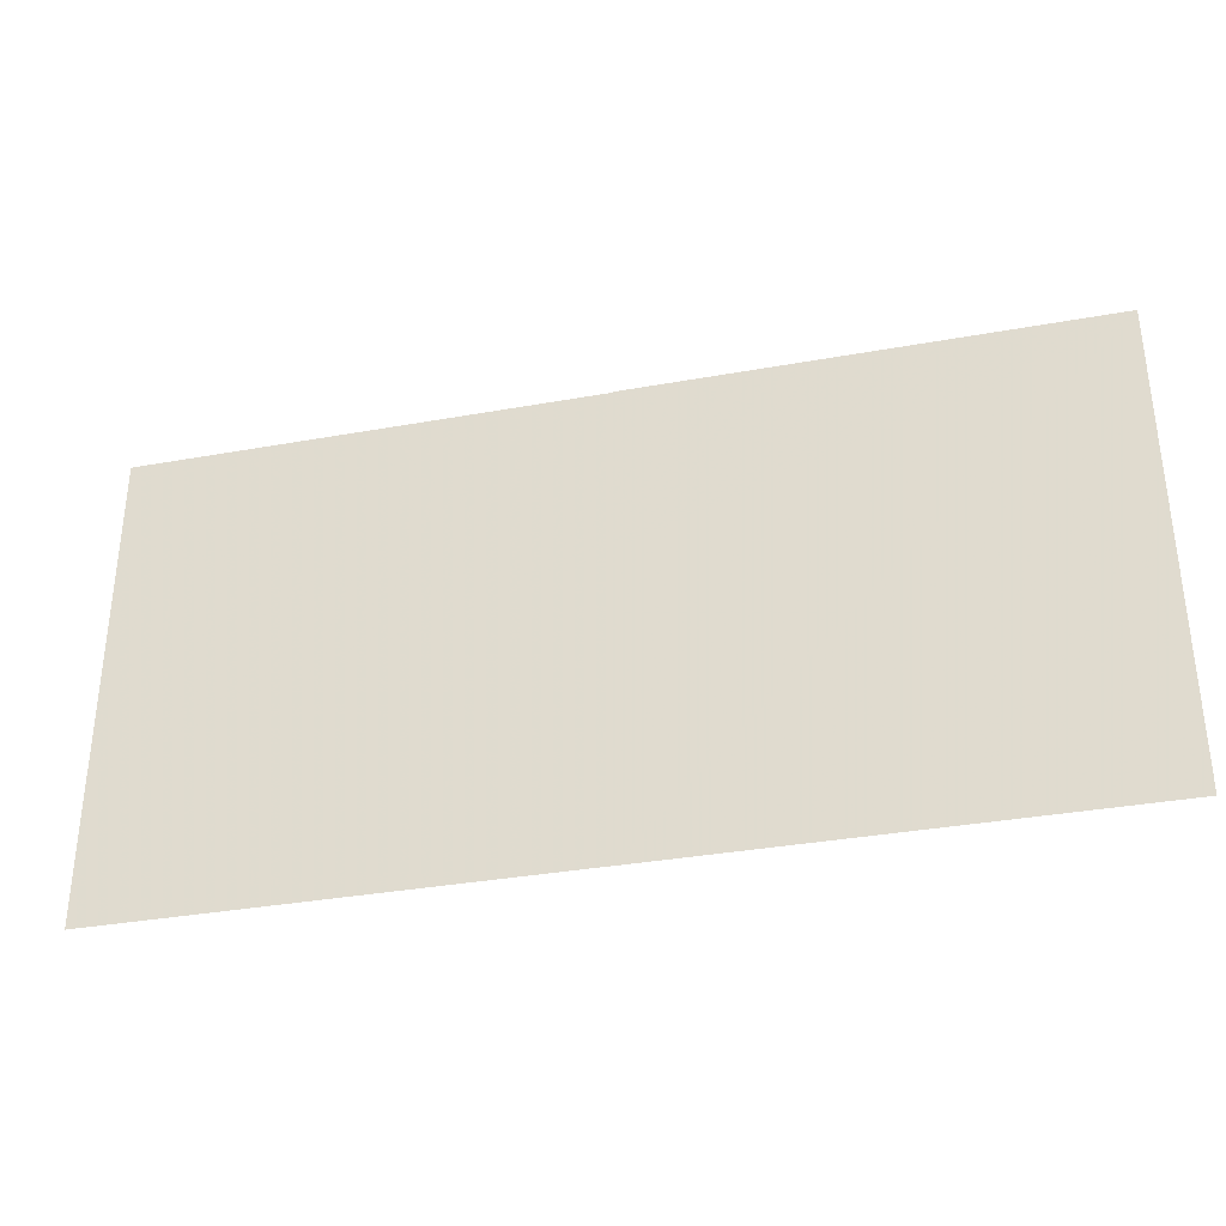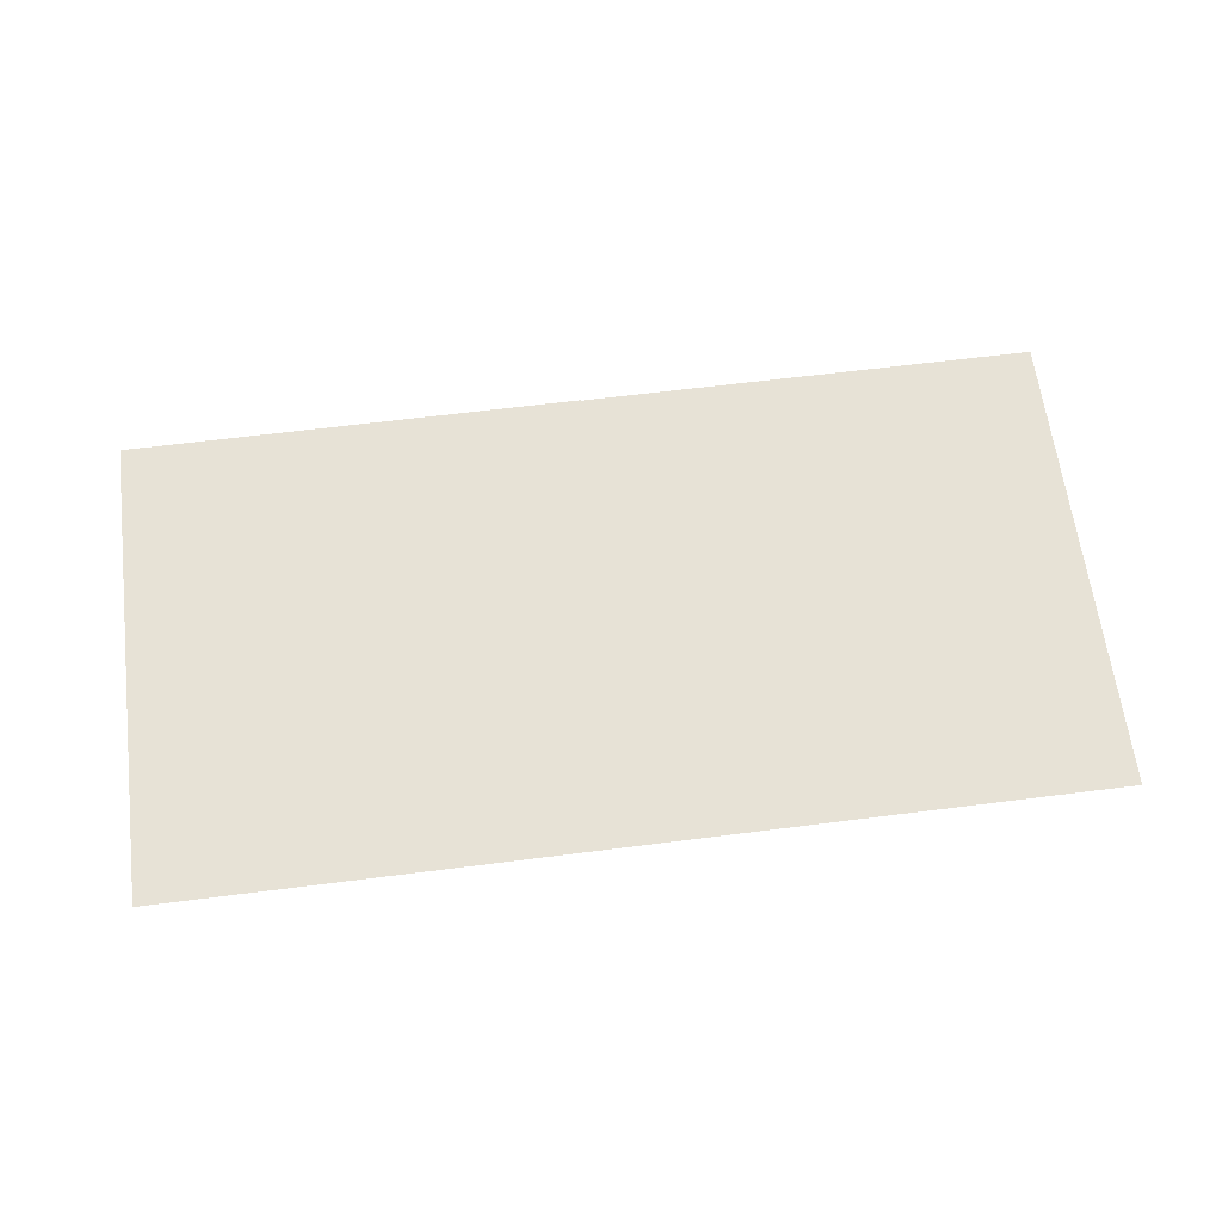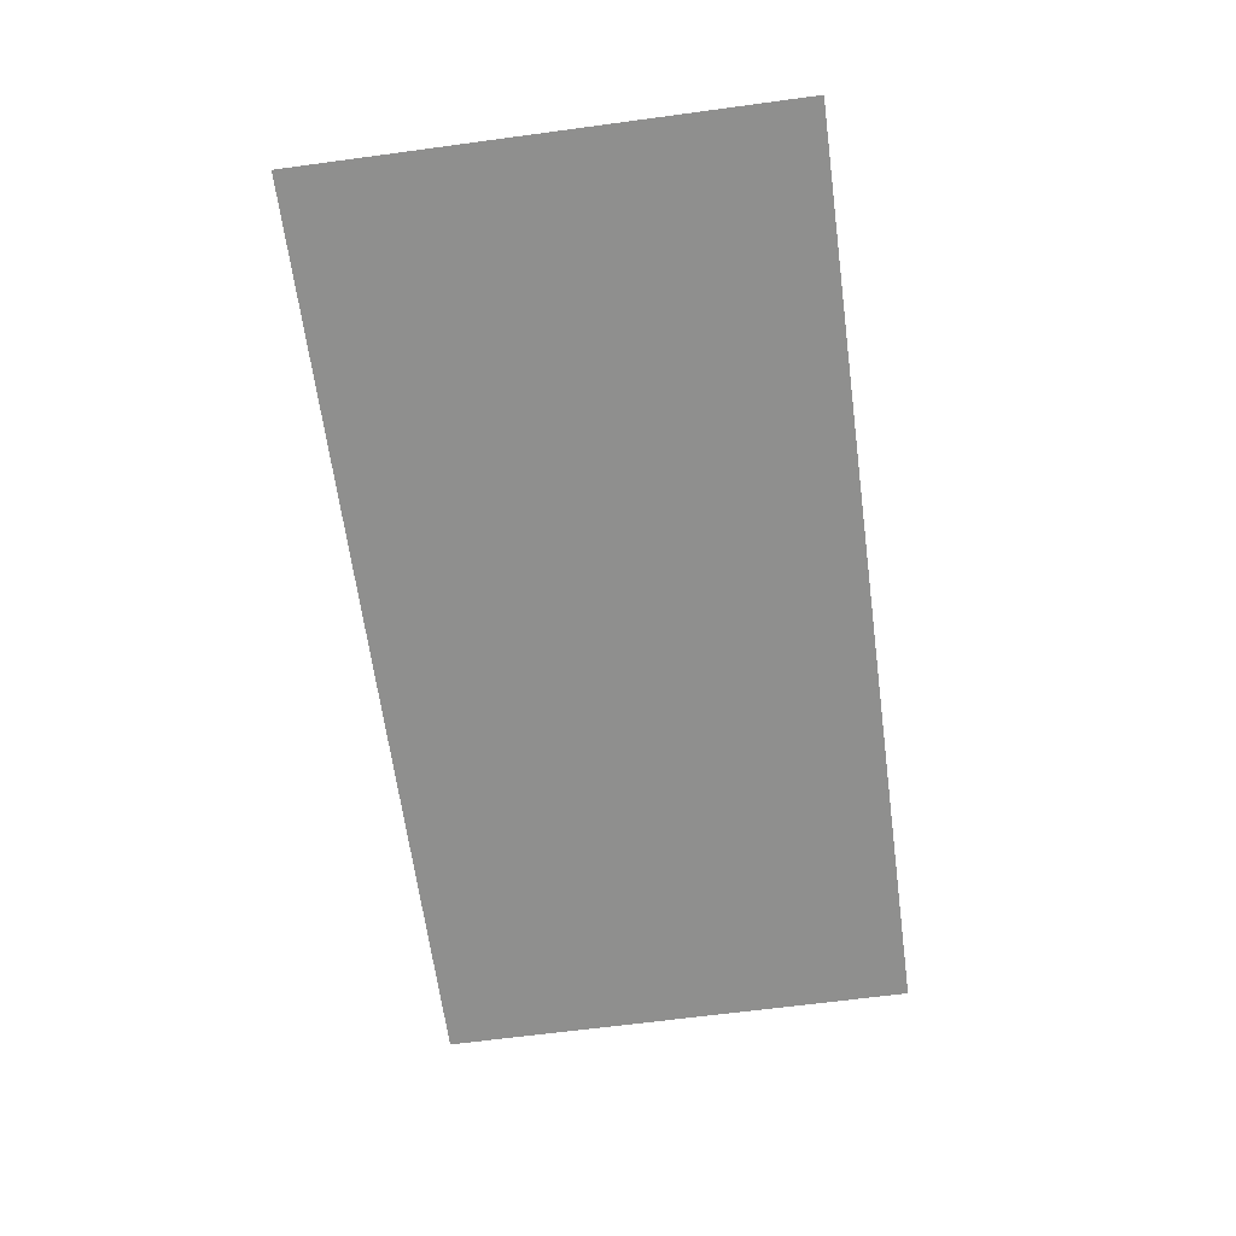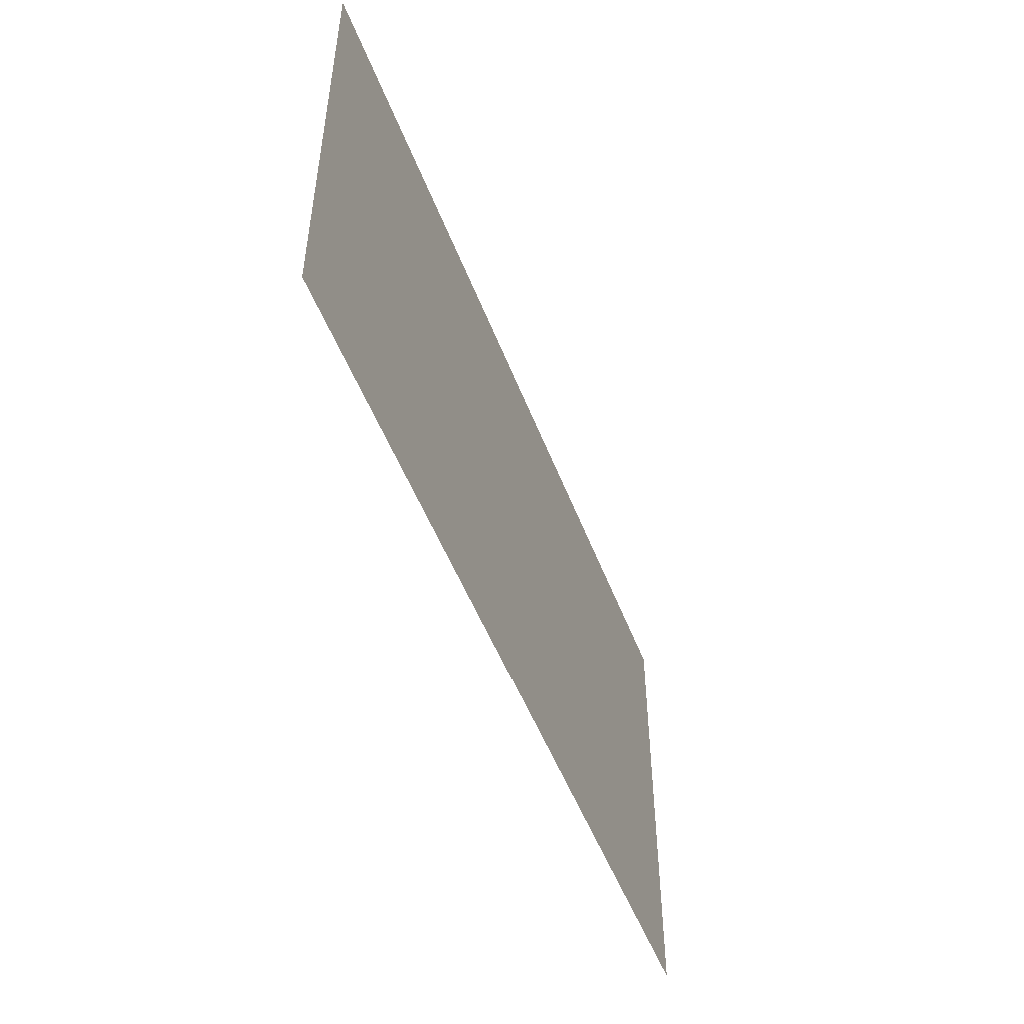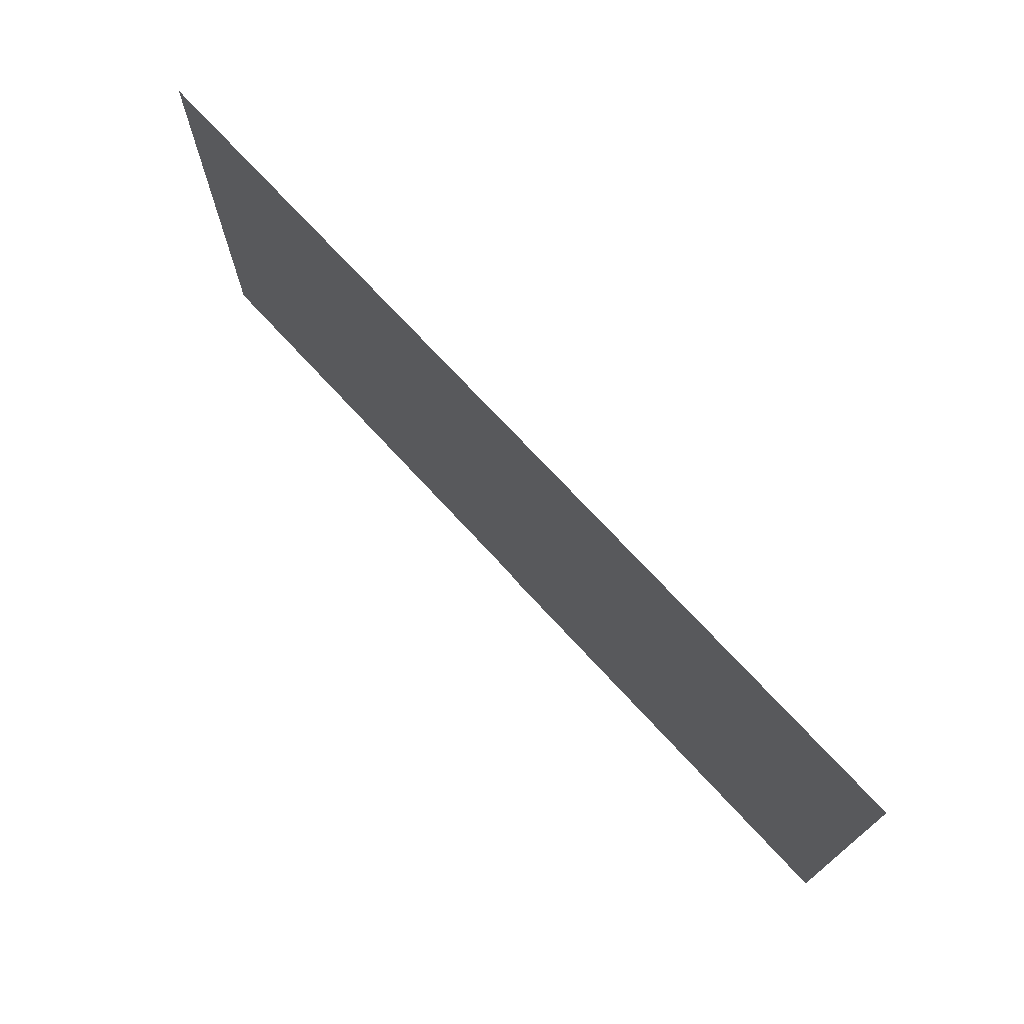
<metadata>
{"format":"obj","ext":"obj","renderer":"f3d","projection":"perspective","resolution":1024,"background":"white","views":[{"elev":-34.4,"azim":-166.3,"up":"+Z"},{"elev":63.5,"azim":-7.3,"up":"+Y"},{"elev":-65.2,"azim":97.7,"up":"+Y"},{"elev":-50.5,"azim":-69.5,"up":"+Z"},{"elev":72.6,"azim":-132.7,"up":"+Z"}]}
</metadata>
<code>
v 0.5558 0.3926 0.0146
v 0.5558 0.3926 0
v 0.5699 0.3926 0
v 0.5699 0.3926 0.0146
f 1 2 3 4
v 0.5699 0.3926 0
v 0.584 0.3926 0
v 0.584 0.3926 0.0146
v 0.5699 0.3926 0.0146
f 5 6 7 8
v 0.5558 0.3926 0.0146
v 0.5558 0.3926 0
v 0.5699 0.3926 0
v 0.5699 0.3926 0.0146
f 9 10 11 12

</code>
